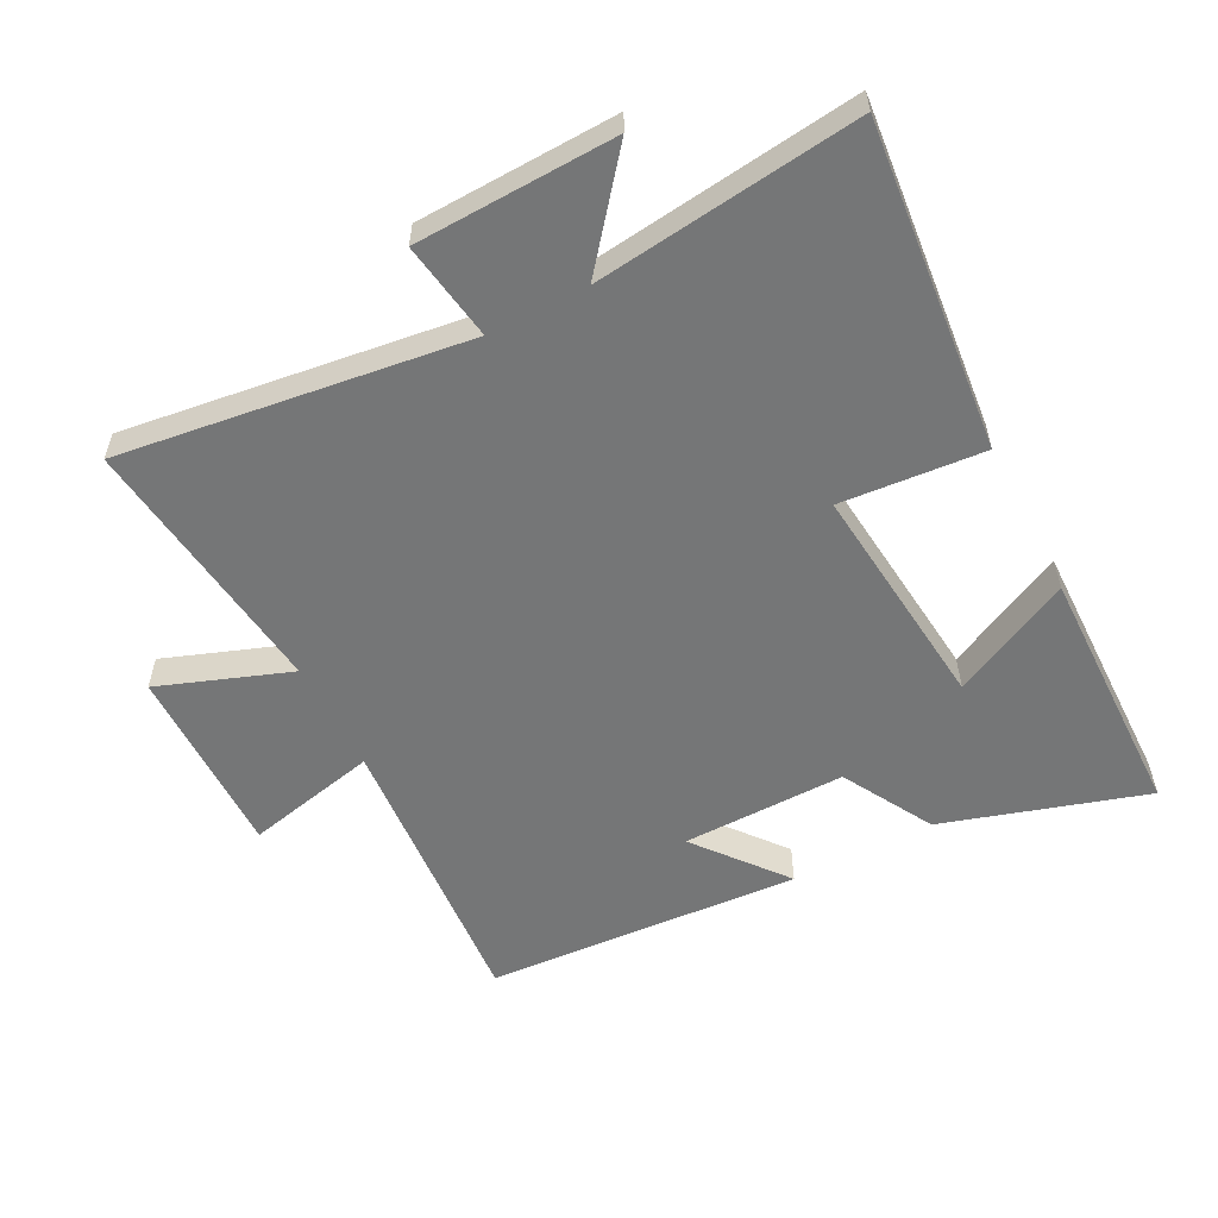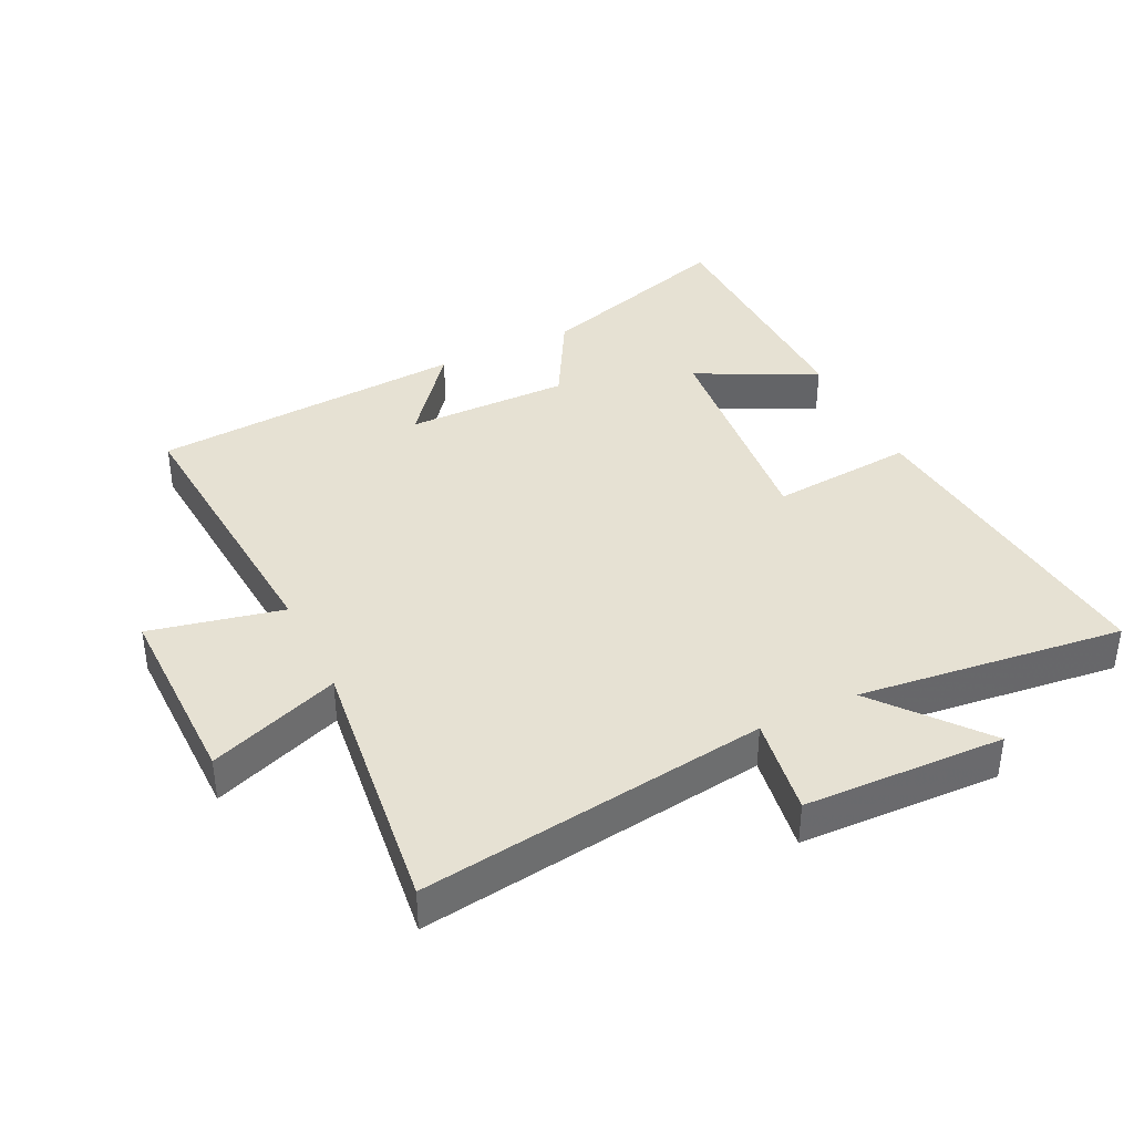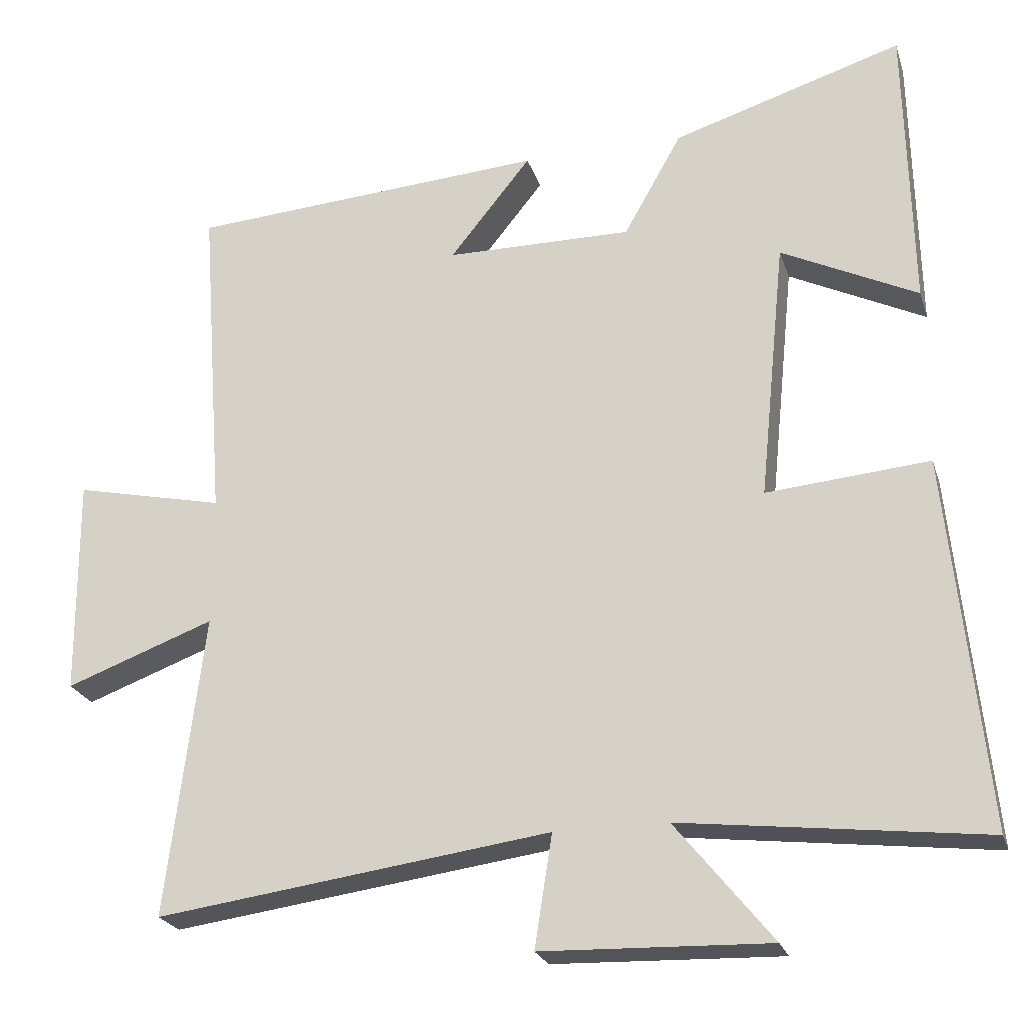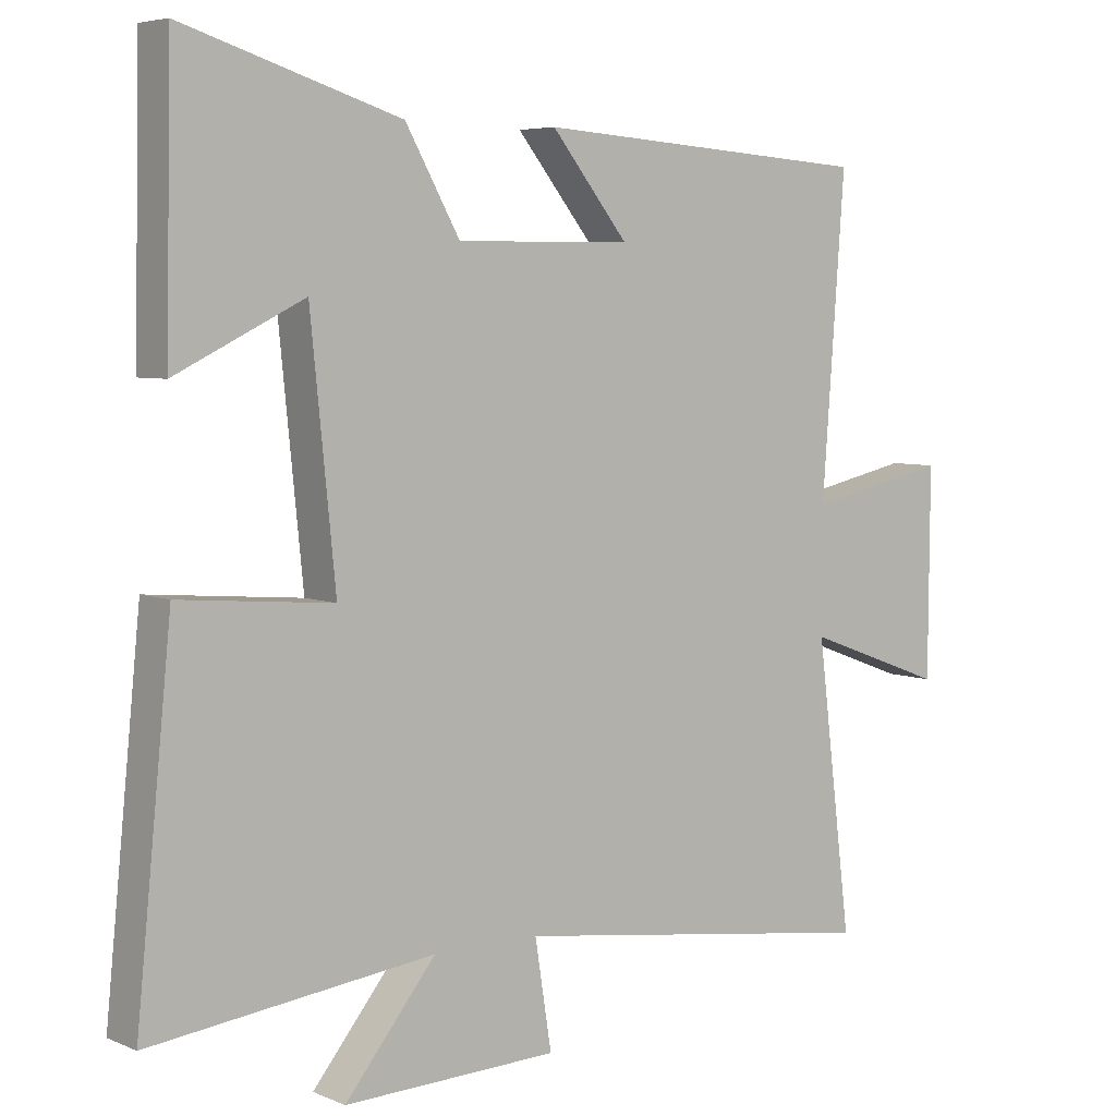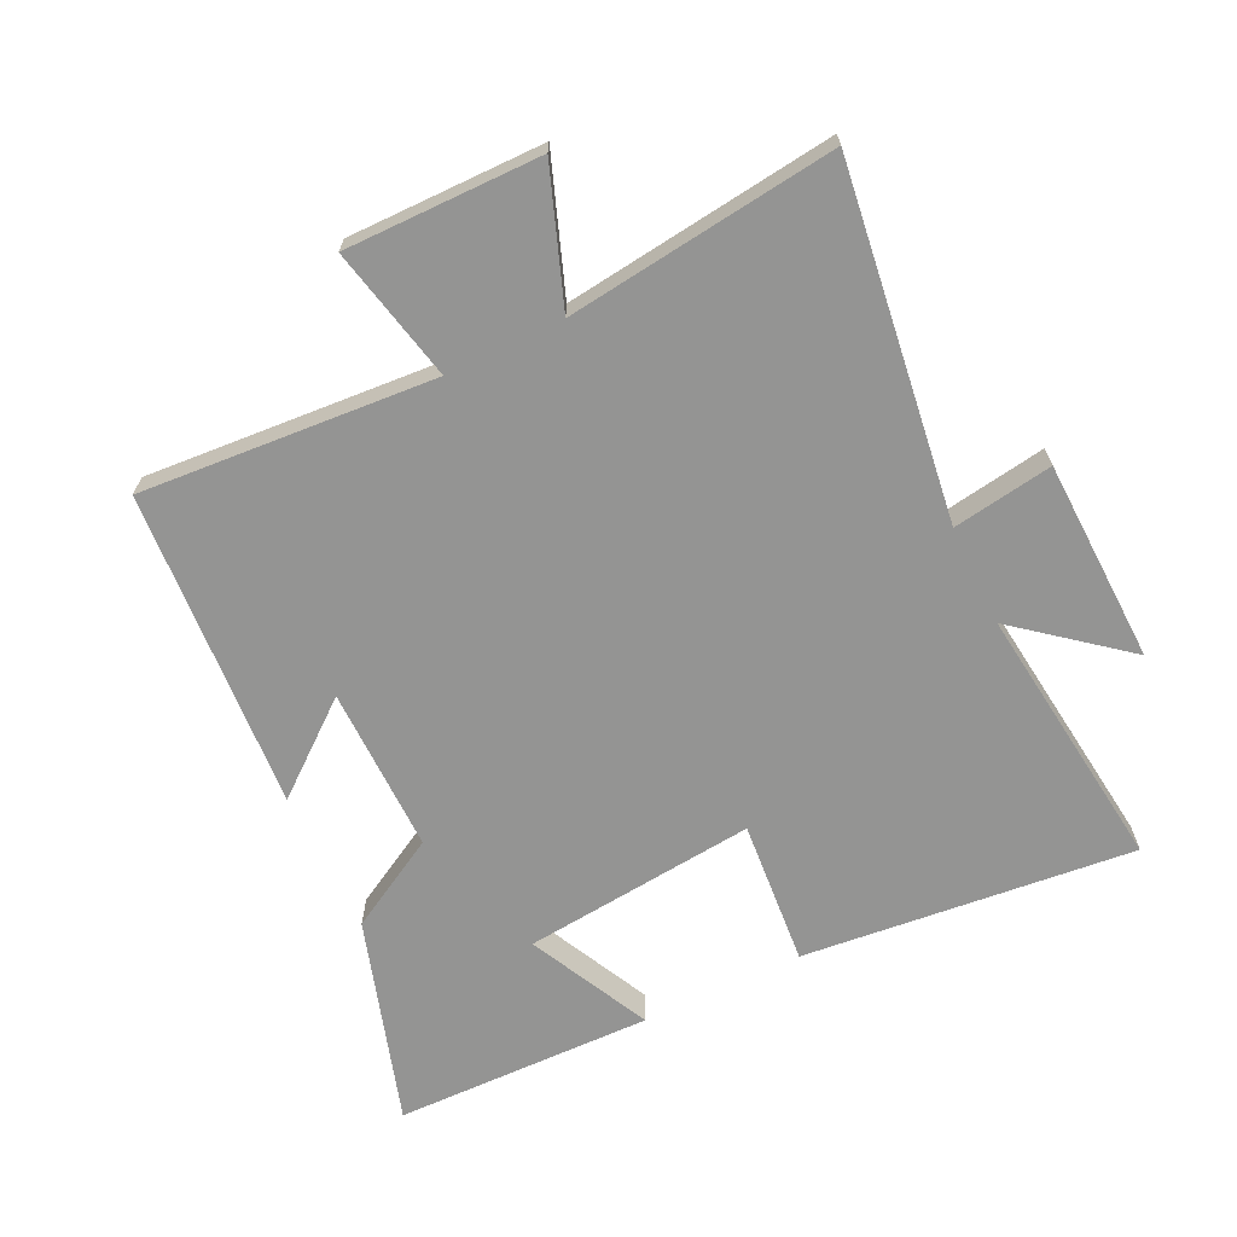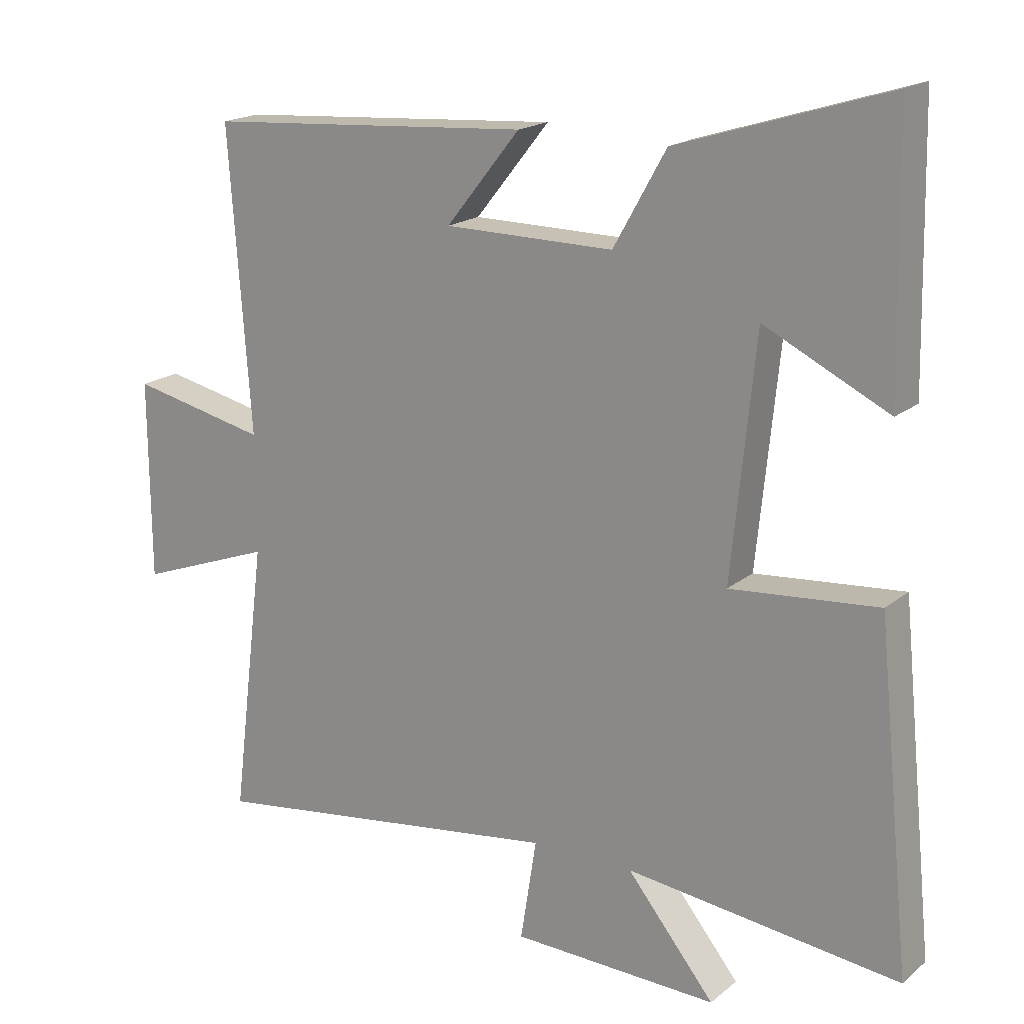
<metadata>
{"format":"obj","ext":"obj","renderer":"f3d","projection":"perspective","resolution":1024,"background":"white","views":[{"elev":-56.7,"azim":-152.5,"up":"+Y"},{"elev":38.8,"azim":154.0,"up":"+Y"},{"elev":-23.6,"azim":-164.2,"up":"+Z"},{"elev":5.4,"azim":-38.1,"up":"+Z"},{"elev":-67.0,"azim":115.8,"up":"+Y"},{"elev":18.2,"azim":-146.4,"up":"+Z"}]}
</metadata>
<code>
v -0.492 0.07 0.598
v -0.178 0.07 0.5
v -0.099 0.07 0.36
v 0.155 0.07 0.362
v 0.044 0.07 0.5
v 0.533 0.07 0.466
v 0.5 0.07 0.017
v 0.705 0.07 0.062
v 0.703 0.07 -0.236
v 0.5 0.07 -0.161
v 0.551 0.07 -0.573
v 0.014 0.07 -0.5
v 0.038 0.07 -0.653
v -0.272 0.07 -0.663
v -0.14 0.07 -0.5
v -0.551 0.07 -0.549
v -0.5 0.07 -0.043
v -0.278 0.07 -0.062
v -0.314 0.07 0.294
v -0.5 0.07 0.203
v -0.492 0 0.598
v -0.178 0 0.5
v -0.099 0 0.36
v 0.155 0 0.362
v 0.044 0 0.5
v 0.533 0 0.466
v 0.5 0 0.017
v 0.705 0 0.062
v 0.703 0 -0.236
v 0.5 0 -0.161
v 0.551 0 -0.573
v 0.014 0 -0.5
v 0.038 0 -0.653
v -0.272 0 -0.663
v -0.14 0 -0.5
v -0.551 0 -0.549
v -0.5 0 -0.043
v -0.278 0 -0.062
v -0.314 0 0.294
v -0.5 0 0.203
f 19 20 1 2
f 18 19 2 3
f 15 16 17 18
f 15 18 3 4
f 12 13 14 15
f 12 15 4
f 10 11 12 4
f 7 8 9 10
f 7 10 4
f 4 5 6 7
f 22 21 40 39
f 23 22 39 38
f 38 37 36 35
f 24 23 38 35
f 35 34 33 32
f 24 35 32
f 24 32 31 30
f 30 29 28 27
f 24 30 27
f 27 26 25 24
f 1 21 22 2
f 2 22 23 3
f 3 23 24 4
f 4 24 25 5
f 5 25 26 6
f 6 26 27 7
f 7 27 28 8
f 8 28 29 9
f 9 29 30 10
f 10 30 31 11
f 11 31 32 12
f 12 32 33 13
f 13 33 34 14
f 14 34 35 15
f 15 35 36 16
f 16 36 37 17
f 17 37 38 18
f 18 38 39 19
f 19 39 40 20
f 20 40 21 1

</code>
